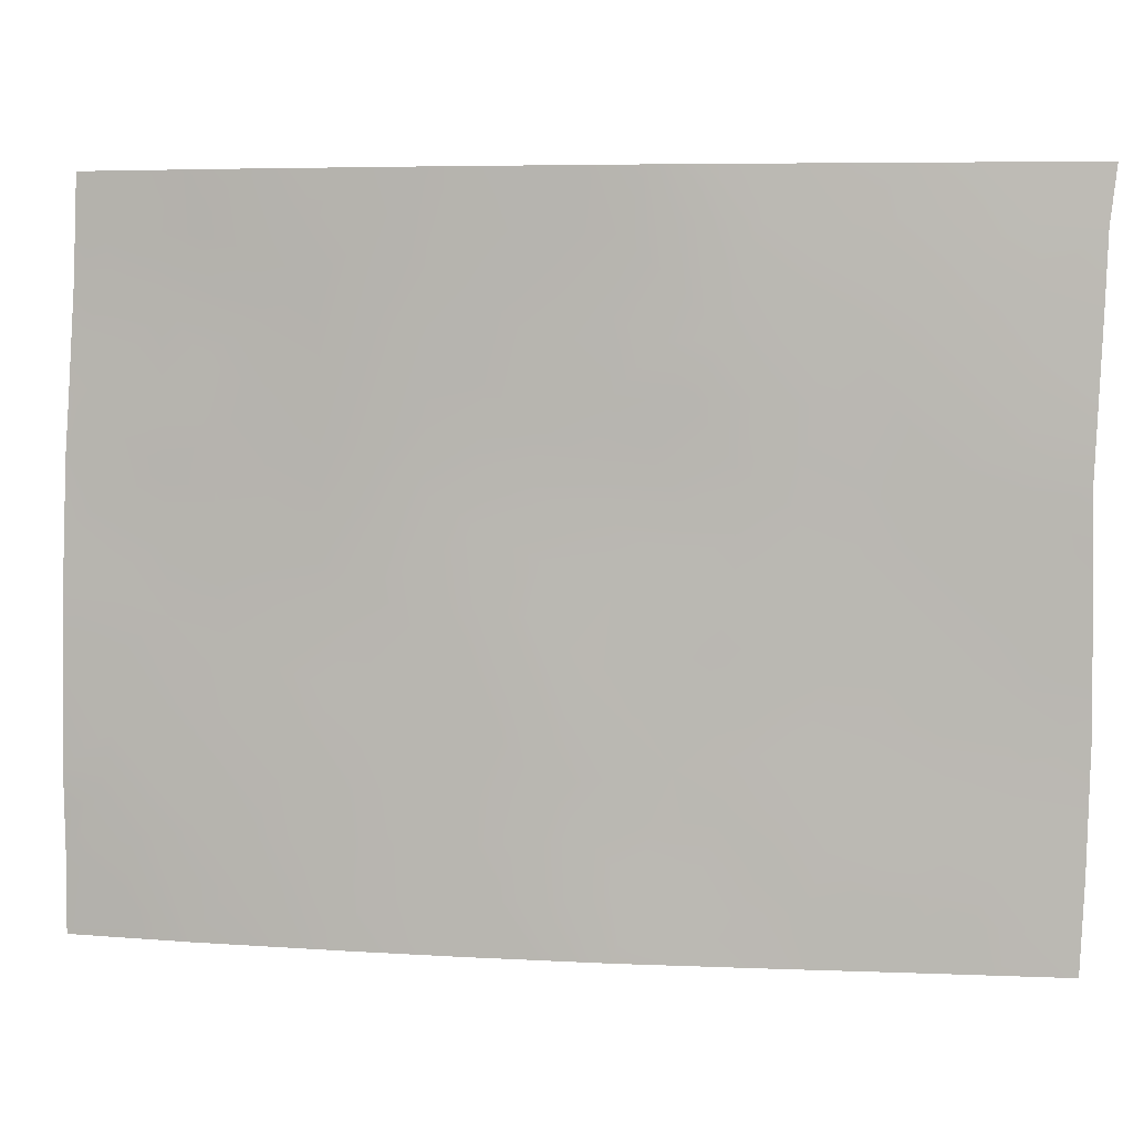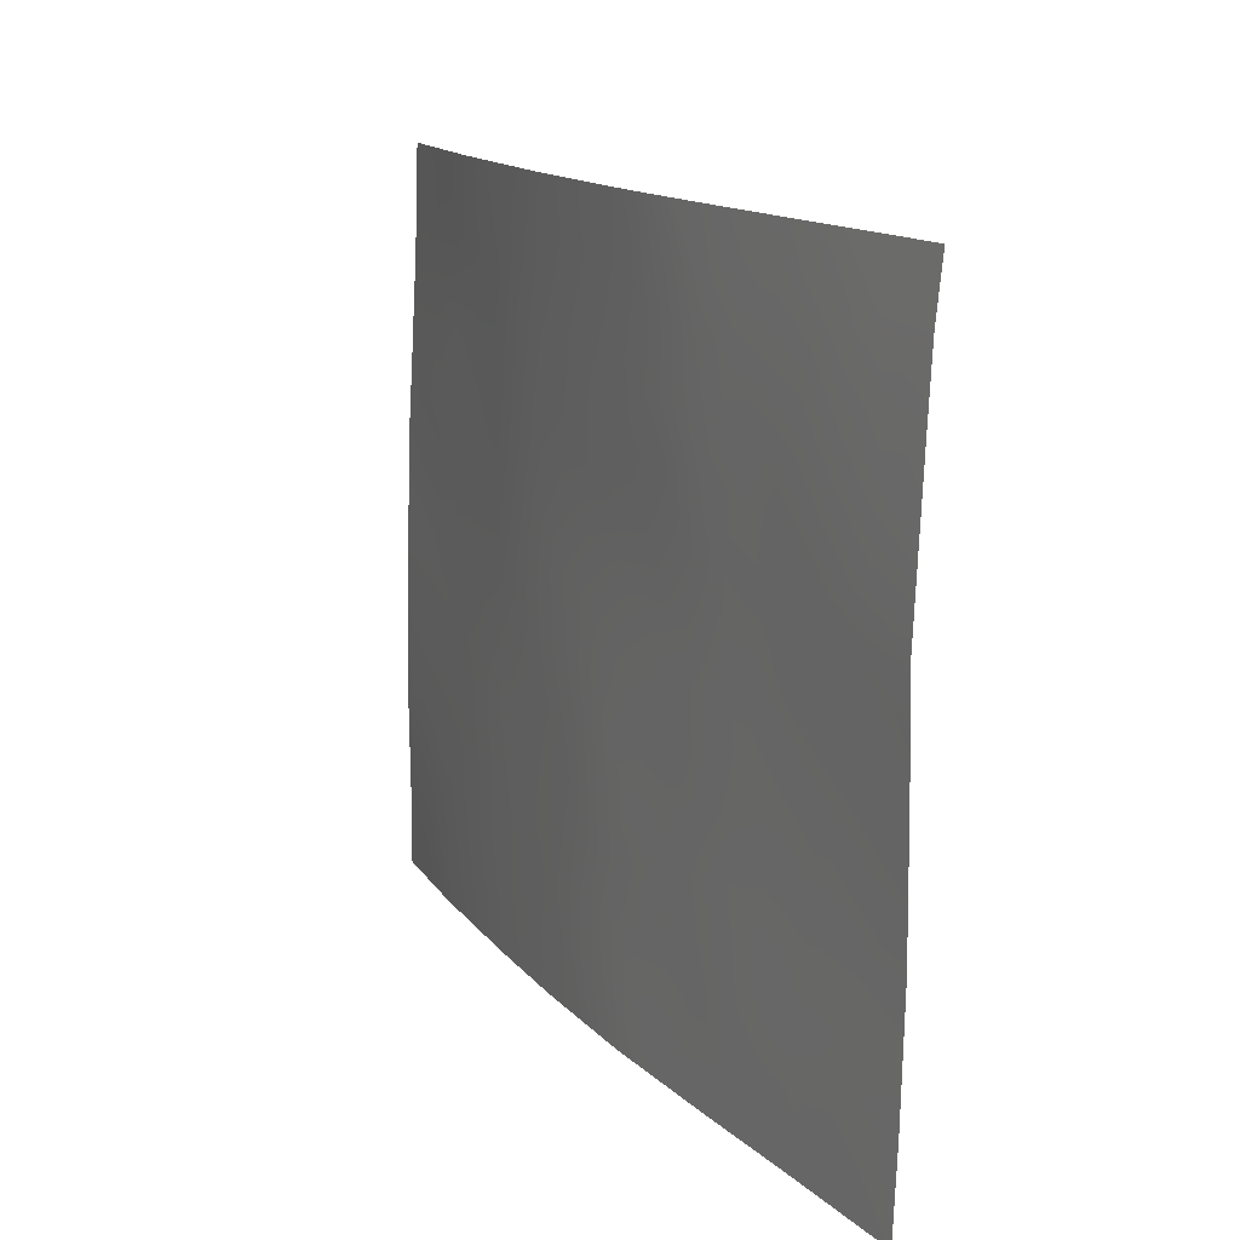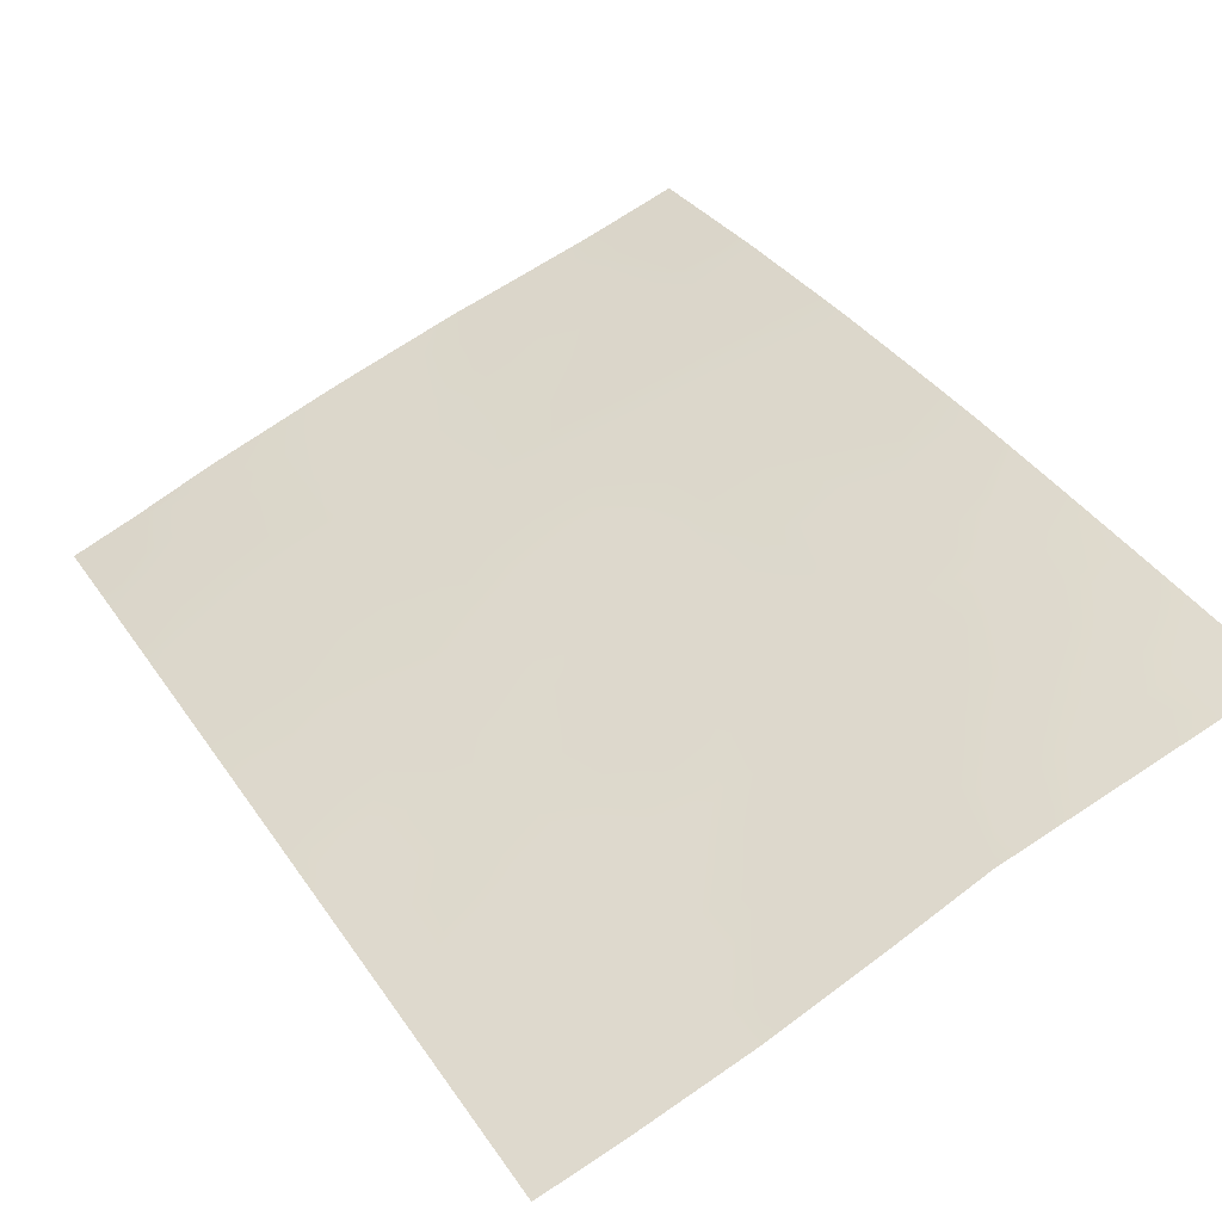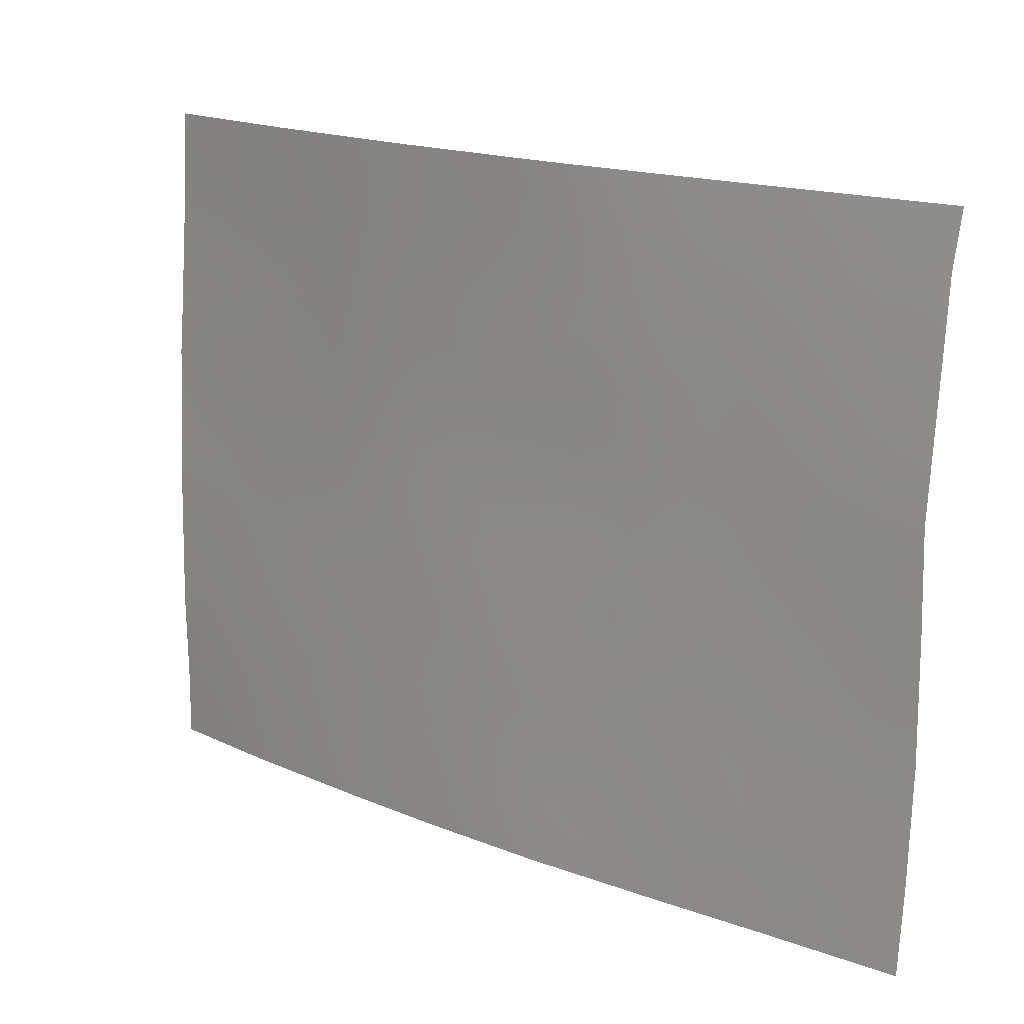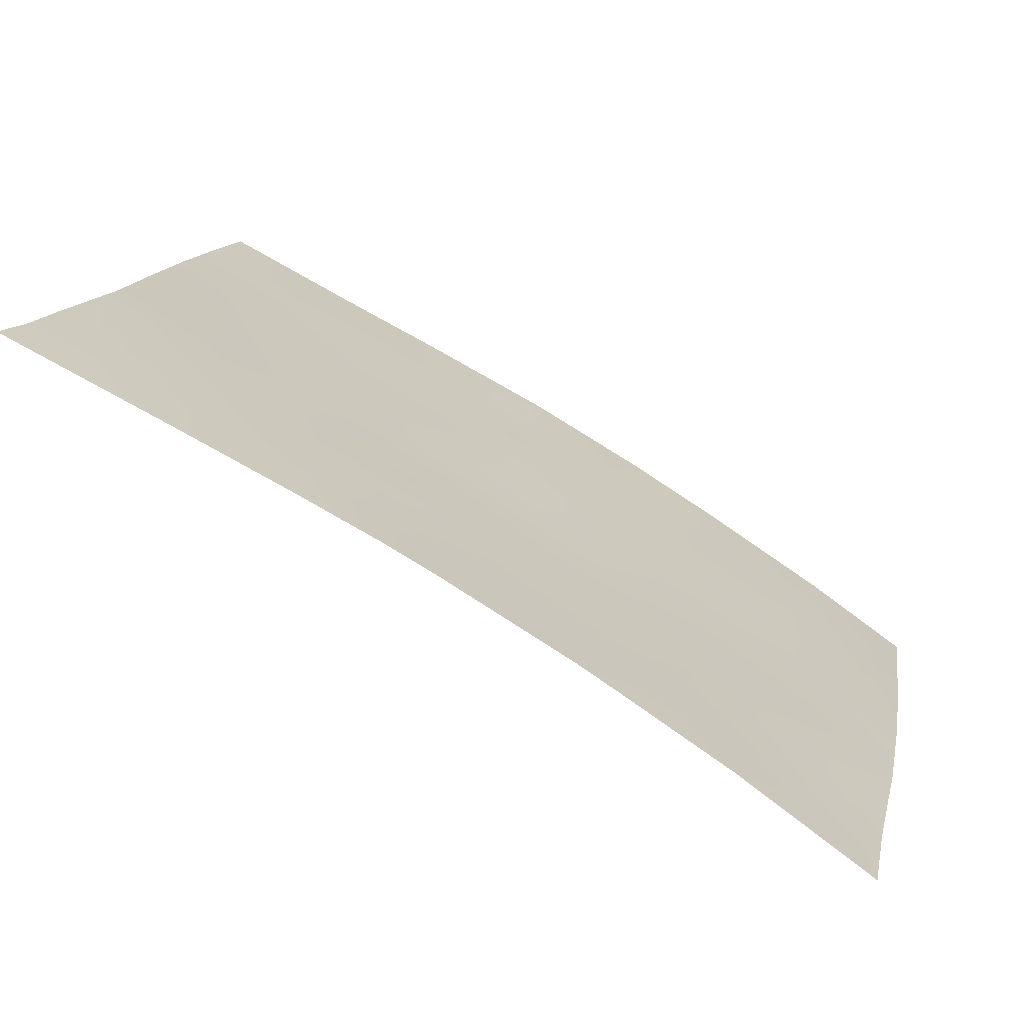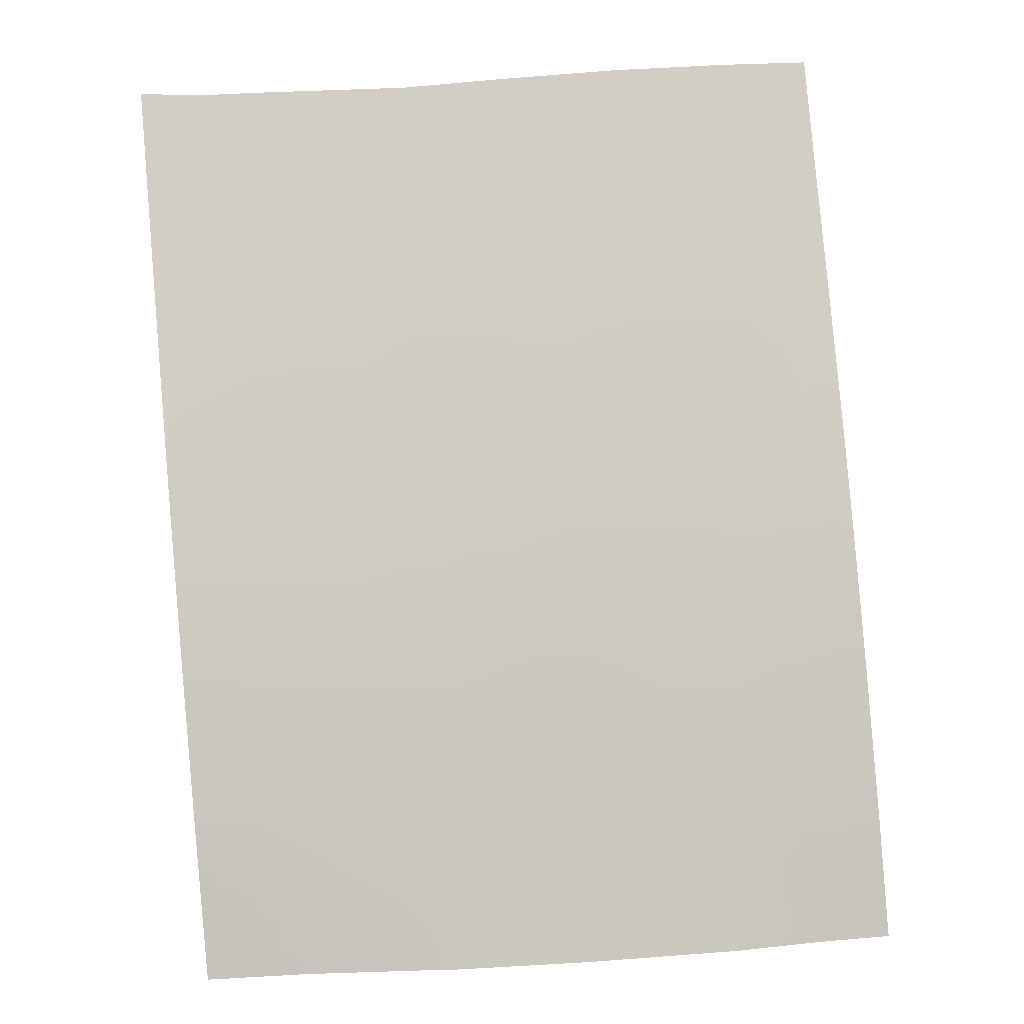
<metadata>
{"format":"obj","ext":"obj","renderer":"f3d","projection":"perspective","resolution":1024,"background":"white","views":[{"elev":5.8,"azim":159.4,"up":"+Z"},{"elev":14.0,"azim":-145.8,"up":"+Z"},{"elev":73.5,"azim":-125.8,"up":"+Y"},{"elev":17.1,"azim":-171.3,"up":"+Z"},{"elev":13.9,"azim":9.3,"up":"+Y"},{"elev":55.4,"azim":84.3,"up":"+Y"}]}
</metadata>
<code>
v 19.31 36.44 50
v 17.62 37.31 50
v 16.24 38.12 39.48
v 25.33 32.96 41.4
v 26.11 32.49 39.75
v 28.58 30.72 45.62
v 27.21 31.64 44.3
v 15.05 38.74 45.28
v 18.38 36.95 46.43
v 18.05 37.13 44.22
v 15.04 38.74 39.48
v 27.76 31.37 39.61
v 23.27 34.33 38
v 27.19 31.59 48.03
v 28.67 30.72 43.3
v 16.69 37.85 42.76
v 23 34.38 43.39
v 18.48 36.92 42.3
v 24.87 33.33 38
v 24.33 33.63 39.68
v 20.76 35.67 50
v 21.61 35.18 50
v 21.29 35.38 43.51
v 21.28 35.35 46.54
v 21.93 35.07 41.59
v 18.98 36.69 40.49
v 19.59 36.38 38.8
v 28.7 30.72 39.22
v 27.11 31.76 41.79
v 21.27 35.5 38
v 14.87 38.73 49.05
v 15.4 38.43 50
v 24.4 33.48 49
v 17.27 37.59 38
v 15.11 38.72 38
v 28.72 30.72 40.7
v 28.7 30.72 38
v 14.92 38.74 47.86
v 16.45 37.94 48.8
v 25.75 32.62 43.36
v 27.23 31.61 46.48
v 24.44 33.45 44.58
v 28.52 30.72 46.46
v 14.99 38.74 41.49
v 25.81 32.55 45.52
v 23.69 33.93 50
v 27.57 31.27 50
v 28.4 30.72 48.32
v 14.75 38.76 50
v 26.13 32.32 50
v 28.33 30.72 50
v 19.05 36.68 38
v 24.36 33.49 50
v 15.01 38.74 43.59
v 21.27 35.35 44.73
v 20.71 35.75 40.09
v 22.54 34.74 39.78
v 24.38 33.48 46.73
v 20.17 36.01 41.86
v 23.68 34 41.4
v 26.99 31.93 38
v 21.26 35.36 47.76
v 22.81 34.45 47.99
v 16.62 37.89 46.61
v 22.99 34.33 45.65
v 16.88 37.77 40.97
v 19.56 36.33 48.3
v 25.85 32.51 47.68
v 19.7 36.26 43.61
v 17.89 37.2 48.24
v 18.58 36.83 49.12
v 18.46 36.87 50
v 17.77 37.25 49.16
v 17.85 37.29 38.98
v 18.16 37.13 38
v 19.26 36.54 39.64
v 18.4 37 39.8
v 18.7 36.85 38.88
v 26.95 31.93 39.77
v 26.48 32.26 38.89
v 27.24 31.75 38.98
v 27.76 31.23 46.97
v 26.68 31.96 47.15
v 27.87 31.19 45.99
v 15.03 38.74 44.43
v 15.79 38.33 44.08
v 15.82 38.33 44.97
v 17.6 37.38 42.54
v 18.24 37.04 43.25
v 17.39 37.48 43.5
v 25.55 32.87 38.86
v 25.22 33.06 39.7
v 24.64 33.45 38.84
v 25.74 32.72 40.6
v 24.87 33.27 40.53
v 21.62 35.22 42.48
v 22.48 34.71 42.42
v 22.13 34.89 43.19
v 27.93 31.21 42.54
v 27.93 31.19 43.77
v 27.19 31.68 43.12
v 24.51 33.48 41.34
v 24.92 33.21 42.04
v 24.2 33.66 42.17
v 19.08 36.6 42.99
v 19.33 36.47 42.07
v 19.9 36.15 42.74
v 25.14 32.98 48.31
v 24.39 33.48 47.84
v 25.1 33.01 47.22
v 21.04 35.55 41.7
v 20.44 35.88 40.97
v 21.32 35.41 40.82
v 28.69 30.72 42
v 28 31.18 41.31
v 27.44 31.57 40.61
v 28.22 31.06 40.25
v 24 33.81 40.53
v 27.88 31.3 38.64
v 15.8 38.26 49.21
v 15.72 38.33 48.29
v 17.22 37.57 44.47
v 16.58 37.92 43.75
v 24.86 33.22 42.94
v 25.1 33.04 44
v 24.44 33.47 43.7
v 27.9 31.18 44.93
v 28.62 30.72 44.46
v 25.83 32.53 46.61
v 26.53 32.07 45.99
v 26.6 32.13 40.7
v 26.41 32.2 42.65
v 26.5 32.12 43.79
v 18.71 36.77 48.25
v 19.39 36.4 49.14
v 18.08 37.1 47.32
v 18.93 36.66 47.39
v 15.02 38.74 40.48
v 15.51 38.49 39.56
v 16.04 38.21 40.46
v 20.04 36.05 50
v 20.2 35.97 49.14
v 28.46 30.72 47.39
v 27.85 31.11 48.2
v 14.99 38.74 46.57
v 15.83 38.32 45.98
v 15.77 38.32 47.15
v 22.8 34.53 41.5
v 23.35 34.18 42.33
v 23.92 33.81 43.08
v 26.17 32.4 41.57
v 26.51 32.09 44.9
v 27.21 31.64 45.41
v 25.1 33.01 46.13
v 24.42 33.47 45.64
v 25.12 33.01 45.05
v 25.6 32.75 42.33
v 15.95 38.25 41.12
v 16.96 37.72 41.85
v 18.79 36.74 45.76
v 19.64 36.27 45.58
v 19.27 36.48 46.56
v 17.14 37.59 48.42
v 17.07 37.61 49.28
v 27.98 31 49.13
v 27.36 31.44 49.07
v 25.93 32.63 38
v 26.85 31.79 50
v 26.68 31.94 49
v 26.5 32.06 48.06
v 28.36 30.72 49.16
v 20.16 36.09 38
v 20.41 35.94 38.66
v 22.23 34.91 40.69
v 21.61 35.26 39.9
v 25.24 32.91 50
v 25.21 32.93 49.35
v 21.88 35 48.15
v 22.22 34.81 49.03
v 28.71 30.72 39.96
v 17.81 37.28 41.61
v 20.71 35.67 45.65
v 22.12 34.85 47.17
v 22.22 34.79 46.12
v 22.93 34.37 46.75
v 23.76 33.89 44.05
v 18.87 36.7 43.91
v 25.81 32.56 44.43
v 25.93 32.45 48.75
v 17.84 37.27 40.76
v 23.78 33.99 38.84
v 23.44 34.18 39.71
v 22.88 34.55 38.87
v 24.07 33.83 38
v 15.84 38.31 43.13
v 15 38.74 42.54
v 21.17 35.42 48.97
v 22.18 34.84 44.09
v 20.11 36.08 39.45
v 19.84 36.22 40.29
v 20.74 35.69 42.58
v 20.42 35.86 43.33
v 19.58 36.35 41.16
v 18.72 36.81 41.38
v 23.12 34.36 40.59
v 27.85 31.33 38
v 20.4 35.85 48.25
v 19.82 36.19 47.45
v 20.65 35.72 47.39
v 21.92 35.11 38.94
v 22.27 34.91 38
v 20.32 35.89 44.96
v 21.55 35.19 45.62
v 21 35.62 39.15
v 22.65 34.55 50
v 23.06 34.31 49.08
v 23.67 33.92 48.51
v 23.64 33.94 47.34
v 20.44 35.84 44.13
v 19.59 36.31 44.51
v 16.54 37.97 38.69
v 15.77 38.37 38.75
v 16.19 38.16 38
v 17.04 37.7 39.2
v 17.52 37.41 46.36
v 17.28 37.54 47.39
v 16.69 37.88 40.14
v 23.68 33.91 46.21
v 23.73 33.89 45.11
v 22.22 34.79 45.13
v 16.5 37.94 47.73
v 23 34.35 44.57
v 15.08 38.73 38.74
v 17.92 37.19 45.32
v 18.77 36.75 44.86
v 16.79 37.81 45.48
v 16.51 37.87 50
v 16.48 37.97 44.61
v 20.23 35.96 46.53
v 16.17 38.13 41.82
v 15.78 38.33 42.35
v 17.57 37.43 39.99
v 15.39 38.53 41.84
f 71 72 73
f 74 75 78
f 76 77 78
f 79 80 81
f 85 86 87
f 88 89 90
f 91 92 93
f 94 95 92
f 96 97 98
f 99 100 101
f 102 103 104
f 105 106 107
f 108 109 110
f 111 112 113
f 114 99 115
f 116 117 115
f 95 102 118
f 12 81 119
f 39 120 121
f 122 123 90
f 124 125 126
f 127 100 128
f 83 129 130
f 131 79 116
f 132 101 133
f 71 134 135
f 136 137 134
f 138 139 140
f 141 135 142
f 143 144 82
f 145 146 147
f 87 236 146
f 148 149 97
f 104 150 149
f 151 94 131
f 152 153 130
f 154 155 156
f 103 157 124
f 157 151 132
f 160 161 162
f 163 73 164
f 165 166 144
f 91 167 80
f 31 32 49
f 168 169 166
f 84 153 127
f 165 48 171
f 172 30 173
f 174 113 175
f 50 176 177
f 197 178 179
f 129 110 154
f 53 46 33
f 28 117 12
f 88 159 181
f 183 184 185
f 150 126 186
f 89 105 187
f 125 188 156
f 189 170 169
f 190 242 77
f 191 192 193
f 191 194 93
f 86 195 123
f 23 98 198
f 199 200 76
f 107 201 202
f 201 111 96
f 203 200 112
f 203 106 204
f 118 205 192
f 148 174 205
f 119 61 206
f 207 197 142
f 208 209 207
f 62 209 24
f 210 211 193
f 214 199 173
f 214 210 175
f 215 179 216
f 62 183 178
f 109 217 218
f 219 212 220
f 133 152 188
f 204 181 190
f 221 222 223
f 225 136 226
f 227 224 242
f 185 228 218
f 228 229 155
f 230 184 213
f 147 231 121
f 186 229 232
f 198 232 230
f 139 233 222
f 66 140 227
f 219 202 23
f 160 234 235
f 137 162 208
f 189 177 108
f 187 220 235
f 231 226 163
f 120 39 237
f 70 71 73
f 71 1 72
f 73 72 2
f 74 34 75
f 78 75 52
f 27 76 78
f 76 26 77
f 78 77 74
f 12 79 81
f 79 5 80
f 81 80 61
f 41 82 14
f 84 43 82
f 8 85 87
f 85 54 86
f 87 86 238
f 16 88 90
f 88 18 89
f 90 89 10
f 19 91 93
f 91 5 92
f 93 92 20
f 5 94 92
f 94 4 95
f 92 95 20
f 23 96 98
f 96 25 97
f 98 97 17
f 29 99 101
f 99 15 100
f 101 100 7
f 60 102 104
f 102 4 103
f 104 103 124
f 69 105 107
f 105 18 106
f 107 106 59
f 68 108 110
f 110 109 58
f 25 111 113
f 111 59 112
f 113 112 56
f 36 114 115
f 114 15 99
f 115 99 29
f 29 116 115
f 116 12 117
f 115 117 36
f 20 95 118
f 95 4 102
f 118 102 60
f 28 12 119
f 119 81 61
f 120 31 121
f 38 121 31
f 10 122 90
f 122 238 123
f 90 123 16
f 124 40 125
f 126 125 42
f 6 127 128
f 127 7 100
f 128 100 15
f 41 83 130
f 83 68 129
f 130 129 45
f 29 131 116
f 131 5 79
f 116 79 12
f 40 132 133
f 132 29 101
f 133 101 7
f 6 43 84
f 1 71 135
f 71 70 134
f 135 134 67
f 70 136 134
f 136 9 137
f 134 137 67
f 44 138 158
f 138 11 139
f 140 139 3
f 21 141 142
f 141 1 135
f 142 135 67
f 43 143 82
f 143 48 144
f 82 144 14
f 38 145 147
f 145 8 146
f 147 146 64
f 8 87 146
f 87 238 236
f 146 236 64
f 25 148 97
f 148 60 149
f 97 149 17
f 60 104 149
f 104 124 150
f 149 150 17
f 29 151 131
f 151 4 94
f 131 94 5
f 45 152 130
f 152 7 153
f 130 153 41
f 45 154 156
f 154 58 155
f 156 155 42
f 103 4 157
f 124 157 40
f 40 157 132
f 157 4 151
f 132 151 29
f 16 240 159
f 9 160 162
f 162 161 239
f 39 163 164
f 163 70 73
f 164 73 2
f 48 165 144
f 165 47 166
f 144 166 14
f 5 91 80
f 91 19 167
f 80 167 61
f 27 78 52
f 47 168 166
f 168 50 169
f 166 169 14
f 83 14 170
f 83 170 68
f 6 84 127
f 84 41 153
f 127 153 7
f 47 165 51
f 171 51 165
f 52 172 27
f 173 27 172
f 57 174 175
f 174 25 113
f 175 113 56
f 176 53 177
f 22 197 179
f 197 62 178
f 179 178 63
f 45 129 154
f 129 68 110
f 154 110 58
f 28 180 117
f 180 36 117
f 18 88 181
f 88 16 159
f 181 159 66
f 63 183 185
f 183 24 184
f 185 184 65
f 17 150 186
f 150 124 126
f 186 126 42
f 10 89 187
f 89 18 105
f 187 105 69
f 42 125 156
f 125 40 188
f 156 188 45
f 50 189 169
f 189 68 170
f 169 170 14
f 26 190 77
f 13 191 193
f 191 20 192
f 193 192 57
f 20 191 93
f 191 13 194
f 93 194 19
f 44 158 243
f 196 195 54
f 238 86 123
f 86 54 195
f 123 195 16
f 21 197 22
f 55 23 198
f 198 98 17
f 27 199 76
f 199 56 200
f 76 200 26
f 69 107 202
f 107 59 201
f 202 201 23
f 23 201 96
f 201 59 111
f 96 111 25
f 59 203 112
f 203 26 200
f 112 200 56
f 26 203 204
f 203 59 106
f 204 106 18
f 20 118 192
f 118 60 205
f 192 205 57
f 60 148 205
f 148 25 174
f 205 174 57
f 28 119 37
f 206 37 119
f 67 207 142
f 207 62 197
f 142 197 21
f 67 208 207
f 208 239 209
f 207 209 62
f 24 209 239
f 57 210 193
f 210 30 211
f 193 211 13
f 212 55 182
f 182 213 24
f 30 214 173
f 214 56 199
f 173 199 27
f 56 214 175
f 214 30 210
f 175 210 57
f 46 215 216
f 215 22 179
f 216 179 63
f 62 24 183
f 178 183 63
f 216 63 217
f 58 109 218
f 109 33 217
f 218 217 63
f 69 219 220
f 219 55 212
f 220 212 161
f 40 133 188
f 133 7 152
f 188 152 45
f 26 204 190
f 204 18 181
f 34 221 223
f 221 3 222
f 223 222 35
f 224 3 221
f 64 225 226
f 225 9 136
f 226 136 70
f 66 227 242
f 227 3 224
f 63 185 218
f 185 65 228
f 218 228 58
f 58 228 155
f 228 65 229
f 155 229 42
f 55 230 213
f 230 65 184
f 213 184 24
f 38 147 121
f 147 64 231
f 121 231 39
f 17 186 232
f 186 42 229
f 232 229 65
f 55 198 230
f 198 17 232
f 230 232 65
f 3 139 222
f 139 11 233
f 222 233 35
f 227 140 3
f 55 219 23
f 219 69 202
f 161 160 235
f 160 9 234
f 235 234 10
f 67 137 208
f 137 9 162
f 208 162 239
f 68 189 108
f 189 50 177
f 10 187 235
f 187 69 220
f 235 220 161
f 234 9 225
f 122 236 238
f 120 32 31
f 39 231 163
f 231 64 226
f 163 226 70
f 32 120 237
f 237 39 164
f 237 164 2
f 224 221 34
f 234 236 122
f 161 212 182
f 182 55 213
f 74 224 34
f 236 225 64
f 10 234 122
f 234 225 236
f 239 182 24
f 108 33 109
f 33 177 53
f 239 161 182
f 108 177 33
f 240 16 241
f 196 243 241
f 158 138 140
f 66 159 240
f 66 158 140
f 41 14 83
f 66 240 158
f 196 241 195
f 84 82 41
f 77 242 74
f 44 243 196
f 190 181 66
f 242 224 74
f 241 16 195
f 158 240 243
f 241 243 240
f 242 190 66
f 46 216 217
f 33 46 217

</code>
